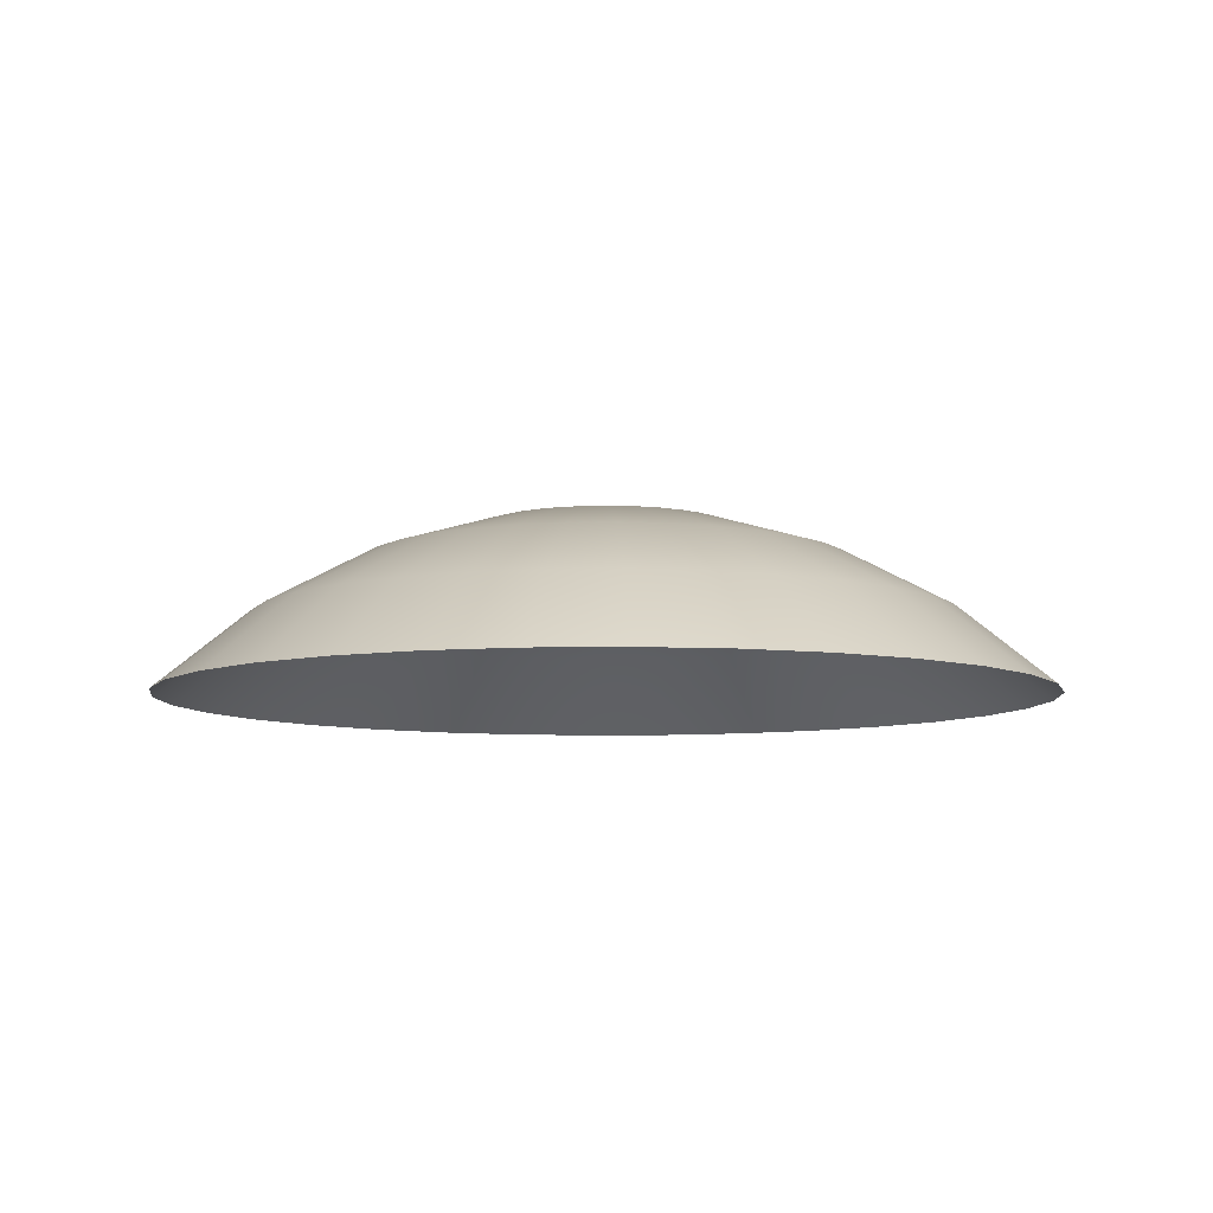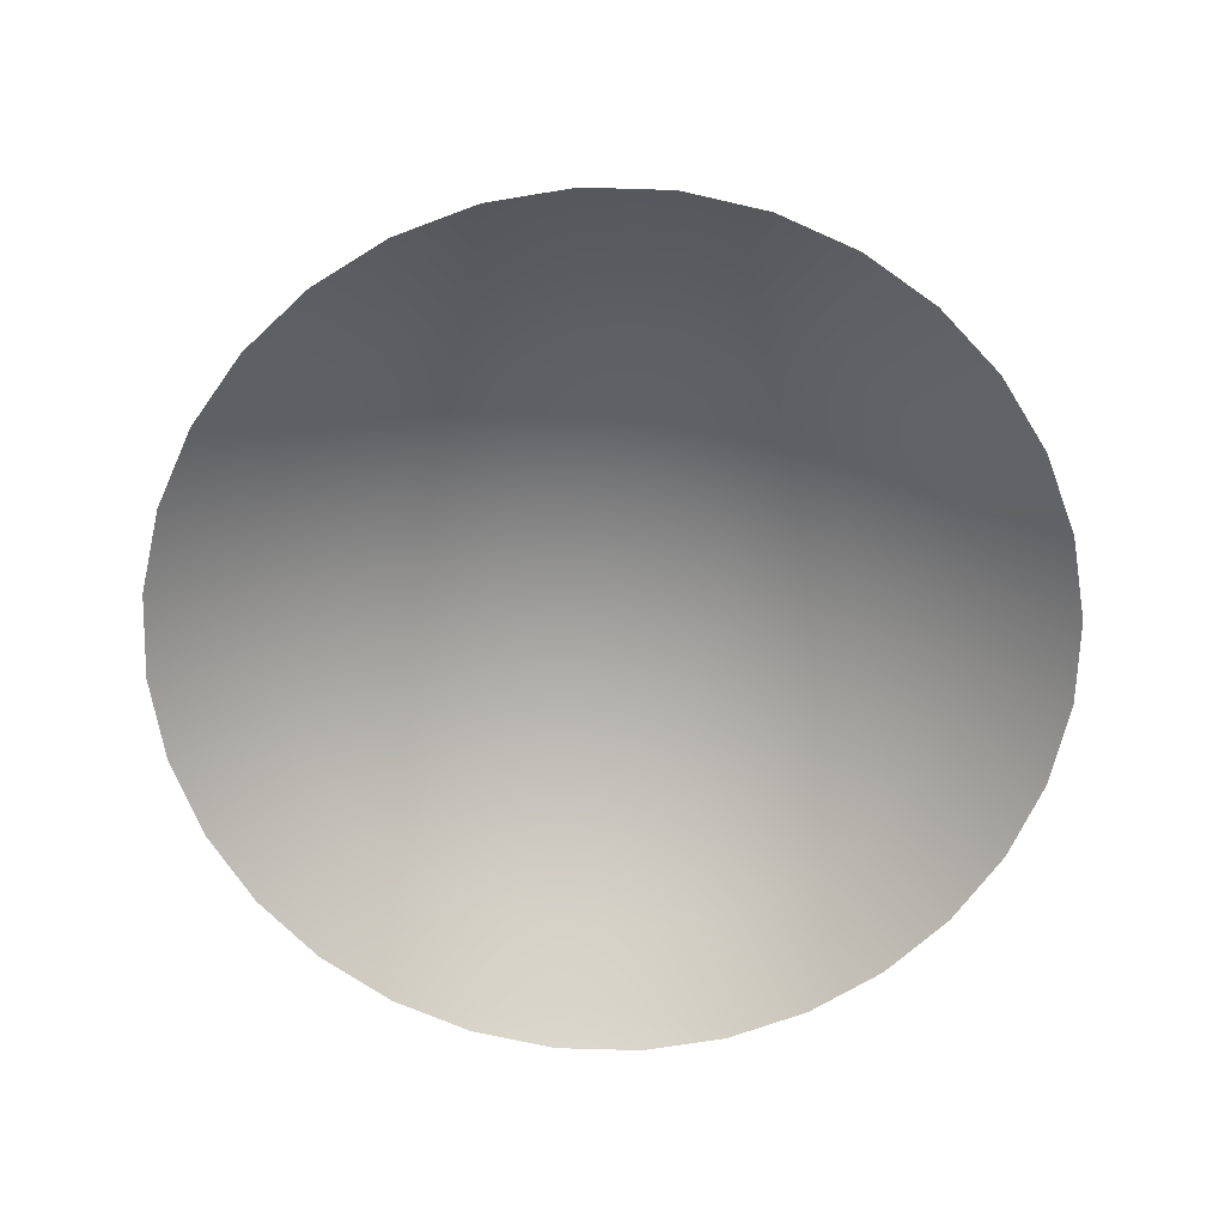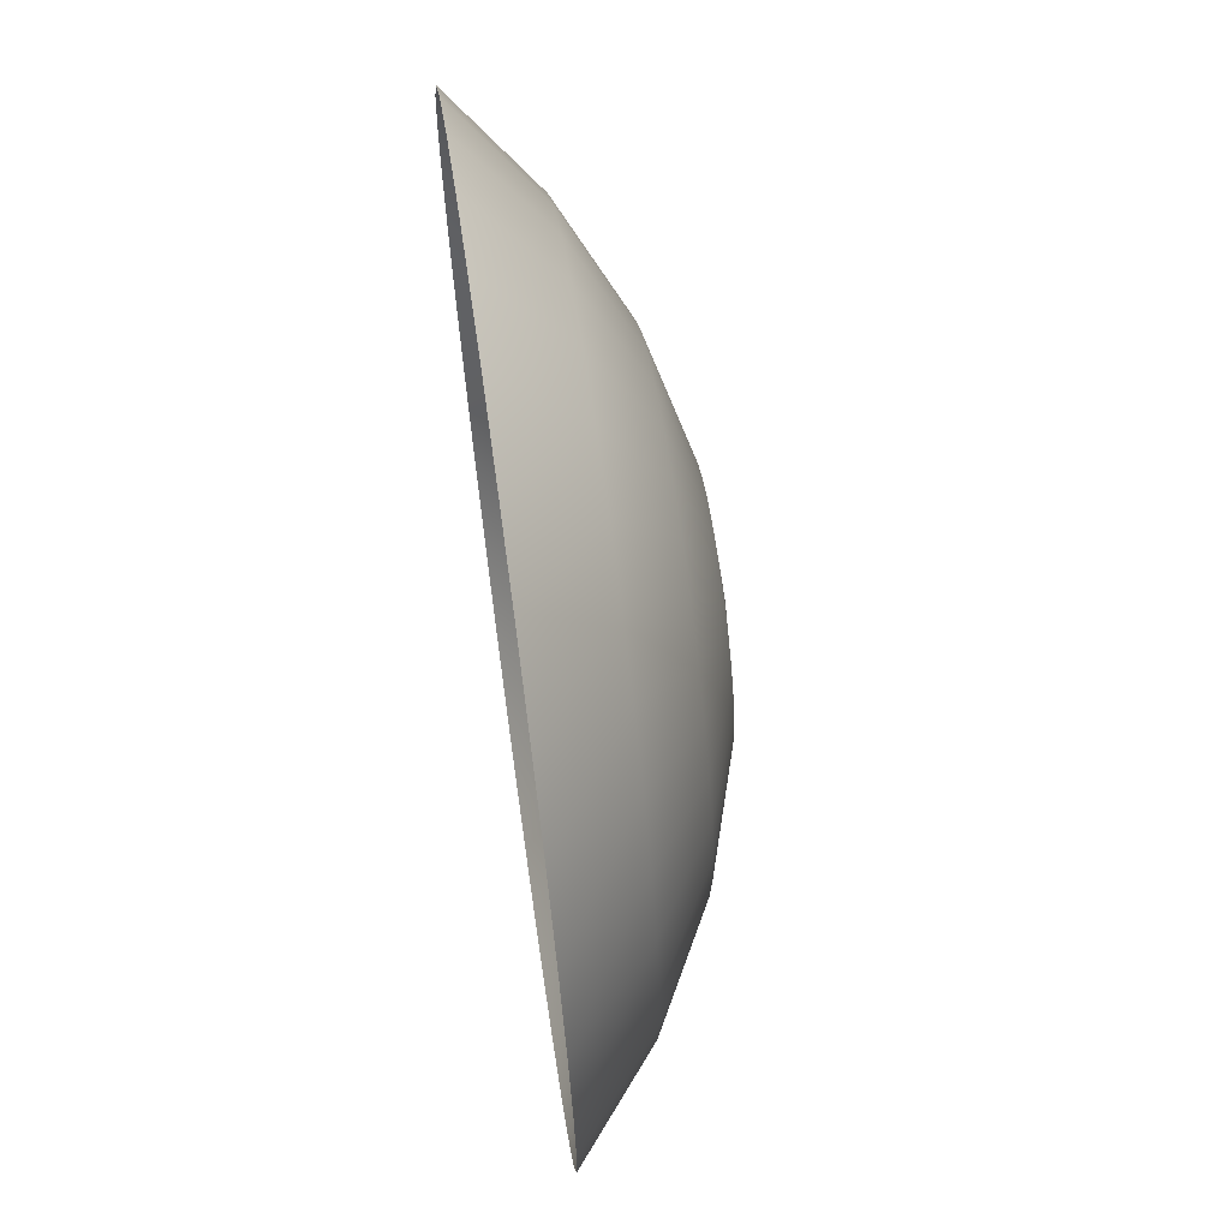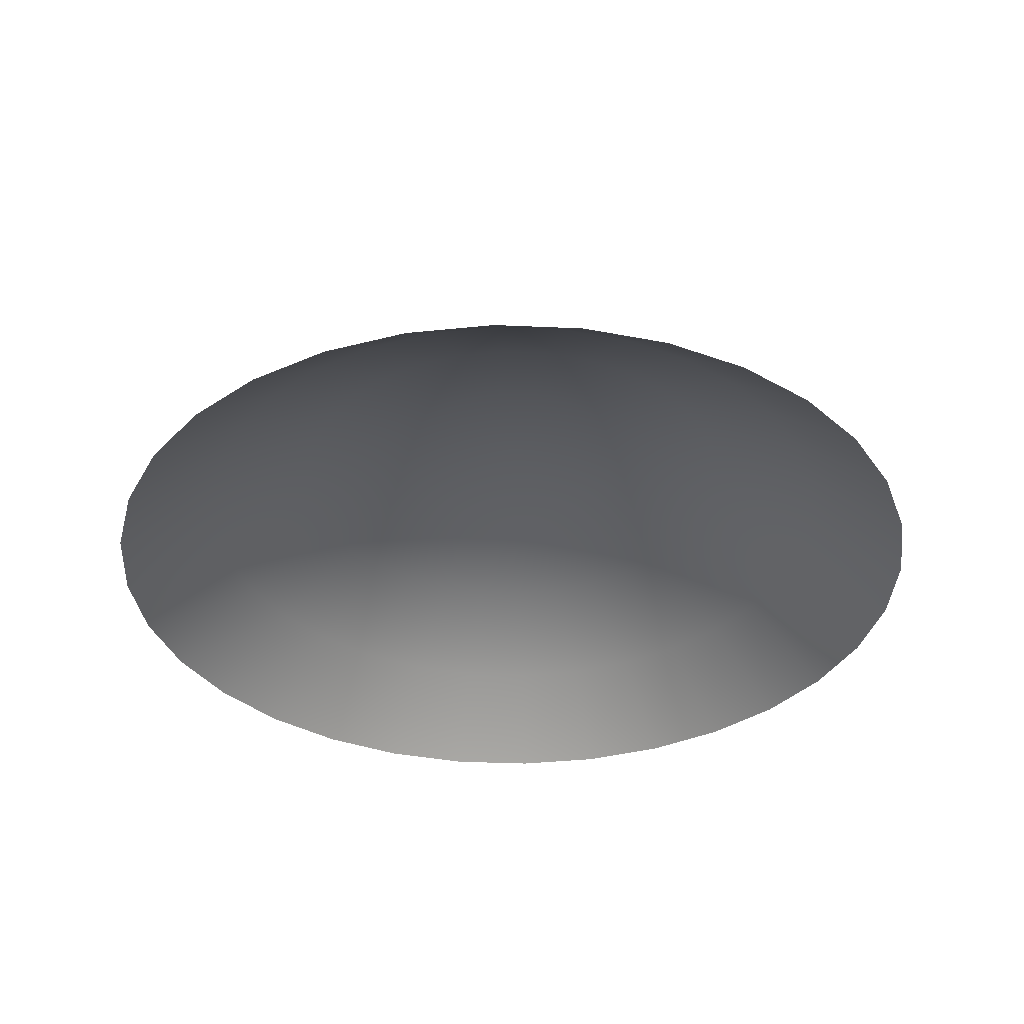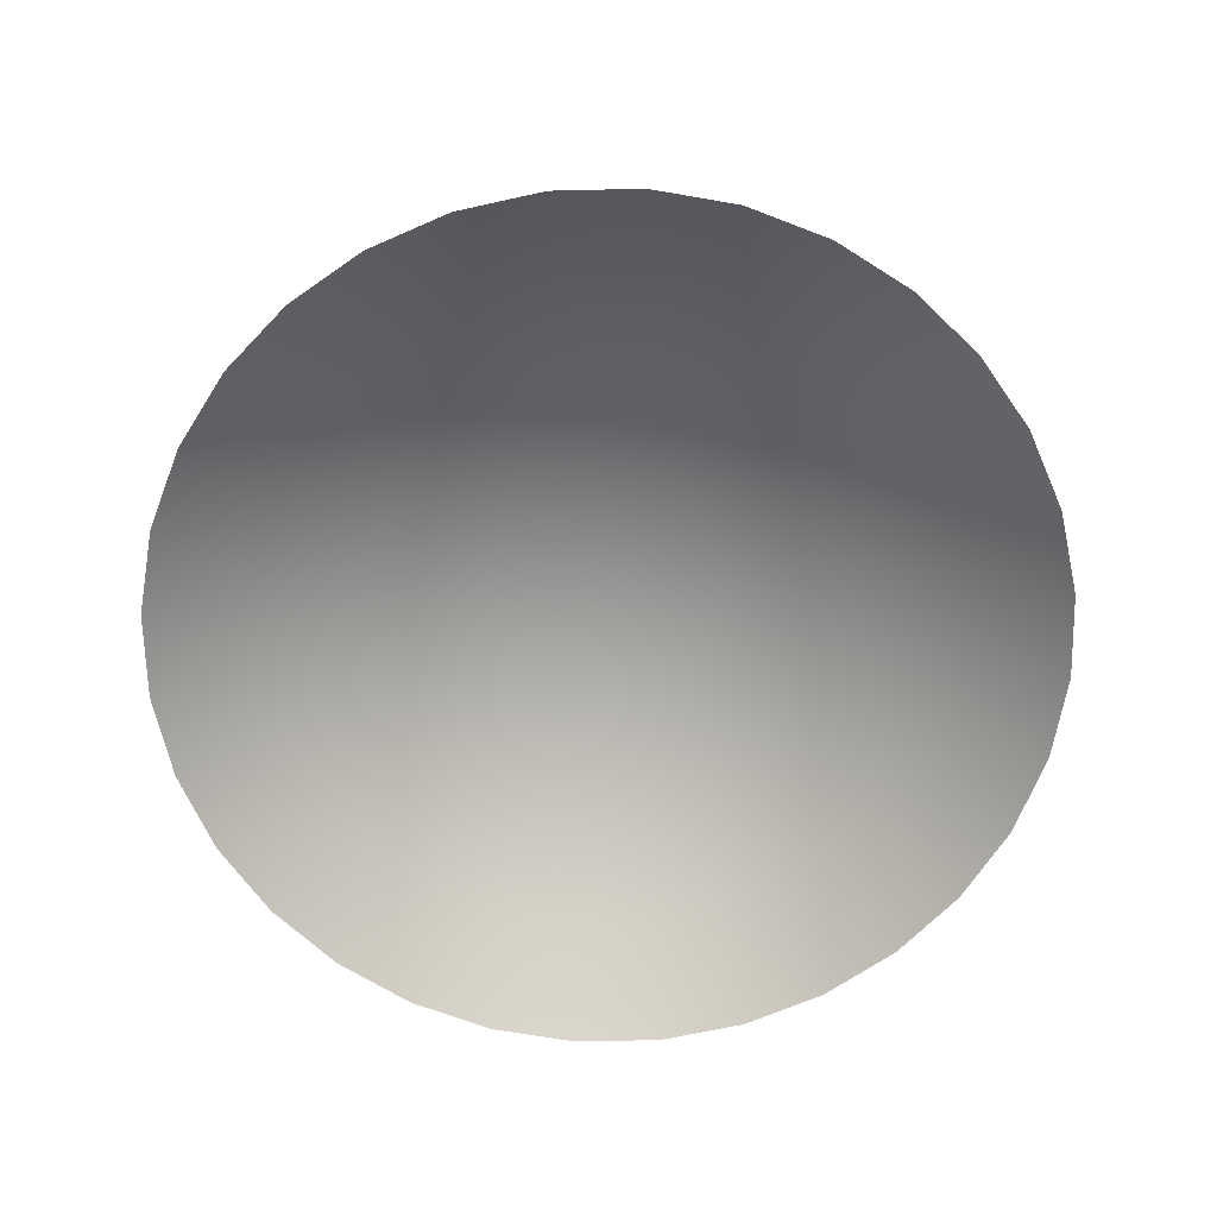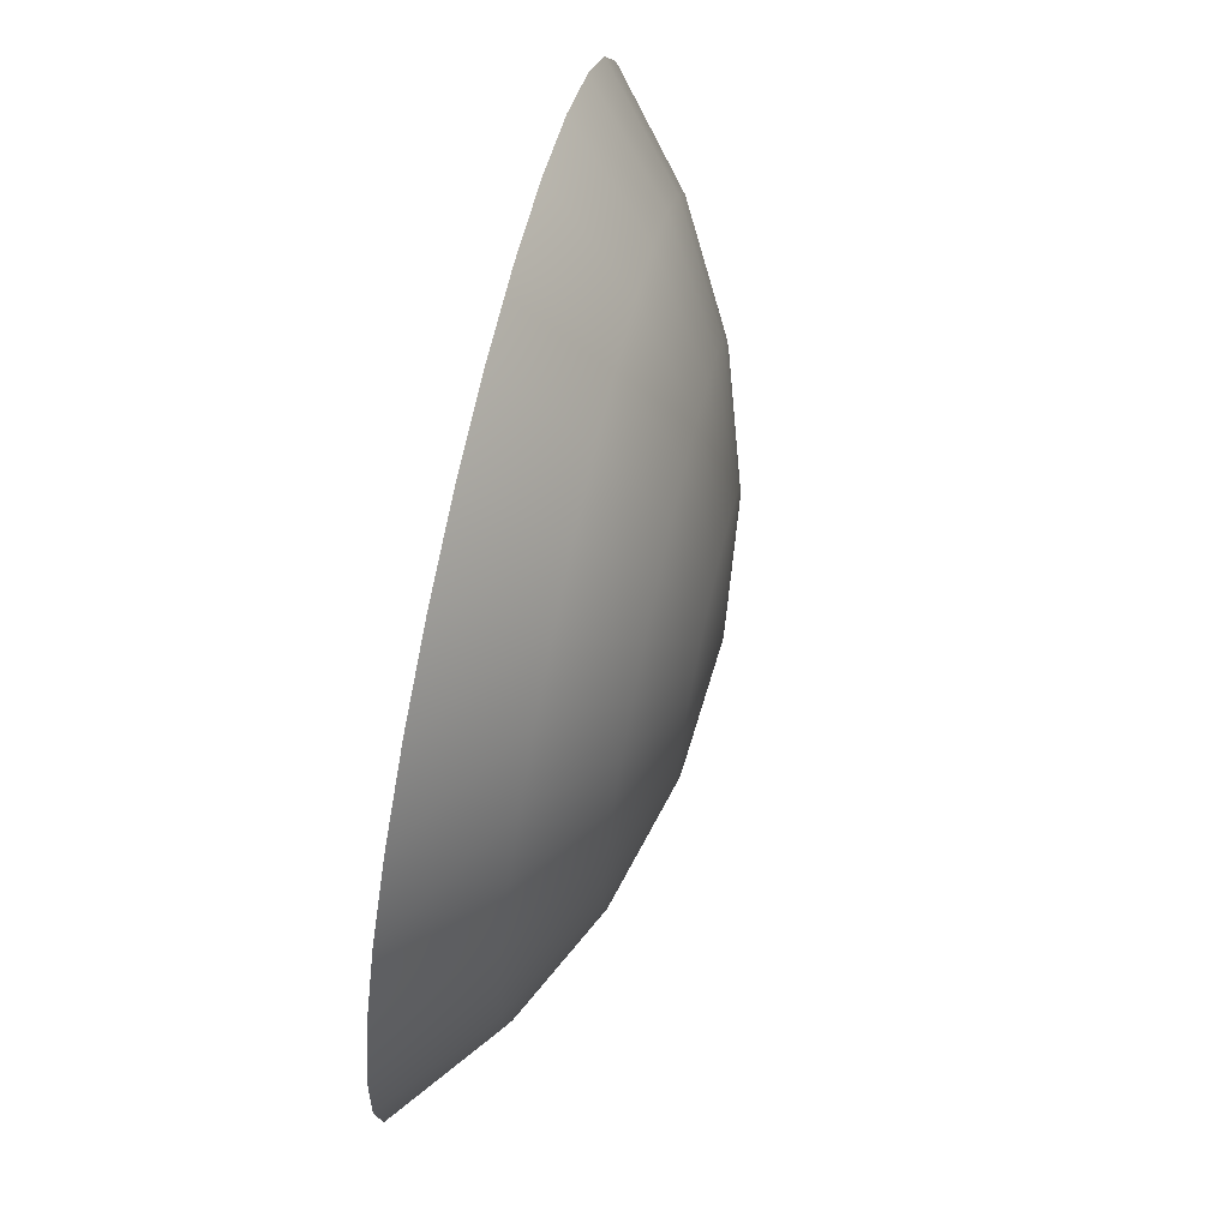
<metadata>
{"format":"obj","ext":"obj","renderer":"f3d","projection":"perspective","resolution":1024,"background":"white","views":[{"elev":-7.6,"azim":-148.7,"up":"+Z"},{"elev":-67.3,"azim":37.6,"up":"+Z"},{"elev":66.7,"azim":-98.0,"up":"+Y"},{"elev":-35.4,"azim":-31.5,"up":"+Z"},{"elev":-66.7,"azim":18.2,"up":"+Z"},{"elev":70.4,"azim":-77.2,"up":"+Y"}]}
</metadata>
<code>
g ball_number_alpha20
v -0 0.2816 0.4645
v -0.06993 0.3516 0.4015
v -0 0.3584 0.4015
v -0.05494 0.2762 0.4645
v -0.1372 0.3312 0.4015
v 0.05494 0.2762 0.4645
v 0.06993 0.3516 0.4015
v -0.1078 0.2602 0.4645
v -0.1991 0.298 0.4015
v 0.1078 0.2602 0.4645
v 0.1372 0.3312 0.4015
v -0.1565 0.2342 0.4645
v -0.2535 0.2535 0.4015
v 0.1565 0.2342 0.4645
v 0.1991 0.298 0.4015
v -0.1991 0.1991 0.4645
v -0.298 0.1991 0.4015
v 0.1991 0.1991 0.4645
v 0.2535 0.2535 0.4015
v -0.2342 0.1565 0.4645
v -0.3312 0.1372 0.4015
v 0.2342 0.1565 0.4645
v 0.298 0.1991 0.4015
v -0.2602 0.1078 0.4645
v -0.3516 0.06993 0.4015
v 0.2602 0.1078 0.4645
v 0.3312 0.1372 0.4015
v -0.2762 0.05494 0.4645
v -0.3584 6.541e-08 0.4015
v 0.2762 0.05494 0.4645
v 0.3516 0.06993 0.4015
v -0.2816 7.568e-08 0.4645
v -0.3516 -0.06993 0.4015
v 0.2816 3.809e-07 0.4645
v 0.3584 6.758e-07 0.4015
v -0.2762 -0.05494 0.4645
v -0.3312 -0.1372 0.4015
v 0.2762 -0.05494 0.4645
v 0.3516 -0.06993 0.4015
v -0.2602 -0.1078 0.4645
v -0.298 -0.1991 0.4015
v 0.2602 -0.1078 0.4645
v 0.3312 -0.1372 0.4015
v -0.2342 -0.1565 0.4645
v -0.2535 -0.2535 0.4015
v 0.2342 -0.1565 0.4645
v 0.298 -0.1991 0.4015
v -0.1991 -0.1991 0.4645
v -0.1991 -0.298 0.4015
v 0.1991 -0.1991 0.4645
v 0.2535 -0.2535 0.4015
v -0.1565 -0.2342 0.4645
v -0.1372 -0.3312 0.4015
v 0.1565 -0.2342 0.4645
v 0.1991 -0.298 0.4015
v -0.1078 -0.2602 0.4645
v -0.06993 -0.3516 0.4015
v 0.1078 -0.2602 0.4645
v 0.1372 -0.3312 0.4015
v -0.05494 -0.2762 0.4645
v 3.052e-07 -0.3584 0.4015
v 0.05494 -0.2762 0.4645
v 0.06993 -0.3516 0.4015
v 3.052e-07 -0.2816 0.4645
v 0.1078 -0.1613 0.5113
v 0.07424 -0.1792 0.5113
v 0.03785 -0.1903 0.5113
v 3.052e-07 -0.194 0.5113
v -0.03785 -0.1903 0.5113
v -0.07424 -0.1792 0.5113
v 0.1372 -0.1372 0.5113
v -0.1078 -0.1613 0.5113
v 0.1613 -0.1078 0.5113
v -0.1372 -0.1372 0.5113
v 0.1792 -0.07424 0.5113
v -0.1613 -0.1078 0.5113
v 0.1903 -0.03785 0.5113
v -0.1792 -0.07424 0.5113
v 0.194 3.885e-07 0.5113
v -0.1903 -0.03785 0.5113
v 0.1903 0.03785 0.5113
v -0.194 8.331e-08 0.5113
v 0.1792 0.07424 0.5113
v -0.1903 0.03785 0.5113
v 0.1613 0.1078 0.5113
v -0.1792 0.07424 0.5113
v 0.1372 0.1372 0.5113
v -0.1613 0.1078 0.5113
v 0.1078 0.1613 0.5113
v -0.1372 0.1372 0.5113
v 0.07424 0.1792 0.5113
v -0.1078 0.1613 0.5113
v 0.03784 0.1903 0.5113
v -0.07424 0.1792 0.5113
v -0 0.194 0.5113
v -0.03785 0.1903 0.5113
v 0.05494 0.08223 0.5402
v 0.03785 0.09137 0.5402
v -0 8.959e-08 0.5499
v 0.06993 0.06993 0.5402
v 0.01929 0.09699 0.5402
v 0.08223 0.05494 0.5402
v -0 0.09889 0.5402
v 0.09137 0.03785 0.5402
v -0.01929 0.09699 0.5402
v 0.09699 0.01929 0.5402
v -0.03785 0.09137 0.5402
v 0.09889 3.932e-07 0.5402
v -0.05494 0.08223 0.5402
v 0.09699 -0.01929 0.5402
v -0.06993 0.06993 0.5402
v 0.09137 -0.03785 0.5402
v -0.08223 0.05494 0.5402
v 0.08223 -0.05494 0.5402
v -0.09137 0.03785 0.5402
v 0.06993 -0.06993 0.5402
v -0.09699 0.01929 0.5402
v 0.05494 -0.08223 0.5402
v -0.09889 8.801e-08 0.5402
v 0.03785 -0.09137 0.5402
v -0.09699 -0.01929 0.5402
v 0.01929 -0.09699 0.5402
v -0.09137 -0.03785 0.5402
v -0 -0.09889 0.5402
v -0.08223 -0.05494 0.5402
v -0.01929 -0.09699 0.5402
v -0.06993 -0.06993 0.5402
v -0.03785 -0.09137 0.5402
v -0.05494 -0.08223 0.5402
g ball_number_alpha20_0
f 3 2 1
f 2 4 1
f 2 5 4
f 3 1 6
f 7 3 6
f 5 8 4
f 5 9 8
f 7 6 10
f 11 7 10
f 9 12 8
f 9 13 12
f 11 10 14
f 15 11 14
f 13 16 12
f 13 17 16
f 15 14 18
f 19 15 18
f 17 20 16
f 17 21 20
f 19 18 22
f 23 19 22
f 21 24 20
f 21 25 24
f 23 22 26
f 27 23 26
f 25 28 24
f 25 29 28
f 27 26 30
f 31 27 30
f 29 32 28
f 29 33 32
f 31 30 34
f 35 31 34
f 33 36 32
f 33 37 36
f 35 34 38
f 39 35 38
f 37 40 36
f 37 41 40
f 39 38 42
f 43 39 42
f 41 44 40
f 41 45 44
f 43 42 46
f 47 43 46
f 45 48 44
f 45 49 48
f 47 46 50
f 51 47 50
f 49 52 48
f 49 53 52
f 51 50 54
f 55 51 54
f 53 56 52
f 53 57 56
f 55 54 58
f 59 55 58
f 57 60 56
f 57 61 60
f 59 58 62
f 63 59 62
f 61 63 64
f 61 64 60
f 63 62 64
f 54 50 65
f 58 54 66
f 54 65 66
f 62 58 67
f 58 66 67
f 64 62 68
f 62 67 68
f 60 64 69
f 64 68 69
f 56 60 70
f 60 69 70
f 50 71 65
f 50 46 71
f 56 70 72
f 52 56 72
f 46 73 71
f 46 42 73
f 52 72 74
f 48 52 74
f 42 75 73
f 42 38 75
f 48 74 76
f 44 48 76
f 38 77 75
f 38 34 77
f 44 76 78
f 40 44 78
f 34 79 77
f 34 30 79
f 40 78 80
f 36 40 80
f 30 81 79
f 30 26 81
f 36 80 82
f 32 36 82
f 26 83 81
f 26 22 83
f 32 82 84
f 28 32 84
f 22 85 83
f 22 18 85
f 28 84 86
f 24 28 86
f 18 87 85
f 18 14 87
f 24 86 88
f 20 24 88
f 14 89 87
f 14 10 89
f 20 88 90
f 16 20 90
f 10 91 89
f 10 6 91
f 16 90 92
f 12 16 92
f 6 93 91
f 6 1 93
f 12 92 94
f 8 12 94
f 1 95 93
f 1 4 95
f 4 8 96
f 8 94 96
f 4 96 95
f 89 91 97
f 91 93 98
f 91 98 97
f 97 98 99
f 89 97 100
f 100 97 99
f 87 89 100
f 93 101 98
f 93 95 101
f 98 101 99
f 87 100 102
f 102 100 99
f 85 87 102
f 95 103 101
f 95 96 103
f 101 103 99
f 85 102 104
f 104 102 99
f 83 85 104
f 96 105 103
f 103 105 99
f 106 104 99
f 83 104 106
f 105 107 99
f 96 94 105
f 94 107 105
f 81 83 106
f 94 92 107
f 81 106 108
f 108 106 99
f 79 81 108
f 92 109 107
f 107 109 99
f 92 90 109
f 79 108 110
f 110 108 99
f 77 79 110
f 90 111 109
f 109 111 99
f 90 88 111
f 77 110 112
f 112 110 99
f 75 77 112
f 111 113 99
f 88 113 111
f 114 112 99
f 75 112 114
f 113 115 99
f 88 86 113
f 86 115 113
f 73 75 114
f 86 84 115
f 73 114 116
f 116 114 99
f 71 73 116
f 84 117 115
f 115 117 99
f 84 82 117
f 71 116 118
f 118 116 99
f 65 71 118
f 82 119 117
f 117 119 99
f 82 80 119
f 65 118 120
f 120 118 99
f 66 65 120
f 119 121 99
f 80 121 119
f 122 120 99
f 66 120 122
f 121 123 99
f 80 78 121
f 78 123 121
f 67 66 122
f 78 76 123
f 67 122 124
f 124 122 99
f 68 67 124
f 76 125 123
f 123 125 99
f 76 74 125
f 68 124 126
f 126 124 99
f 69 68 126
f 74 127 125
f 125 127 99
f 74 72 127
f 69 126 128
f 128 126 99
f 70 69 128
f 127 129 99
f 72 129 127
f 129 128 99
f 70 128 129
f 72 70 129

</code>
